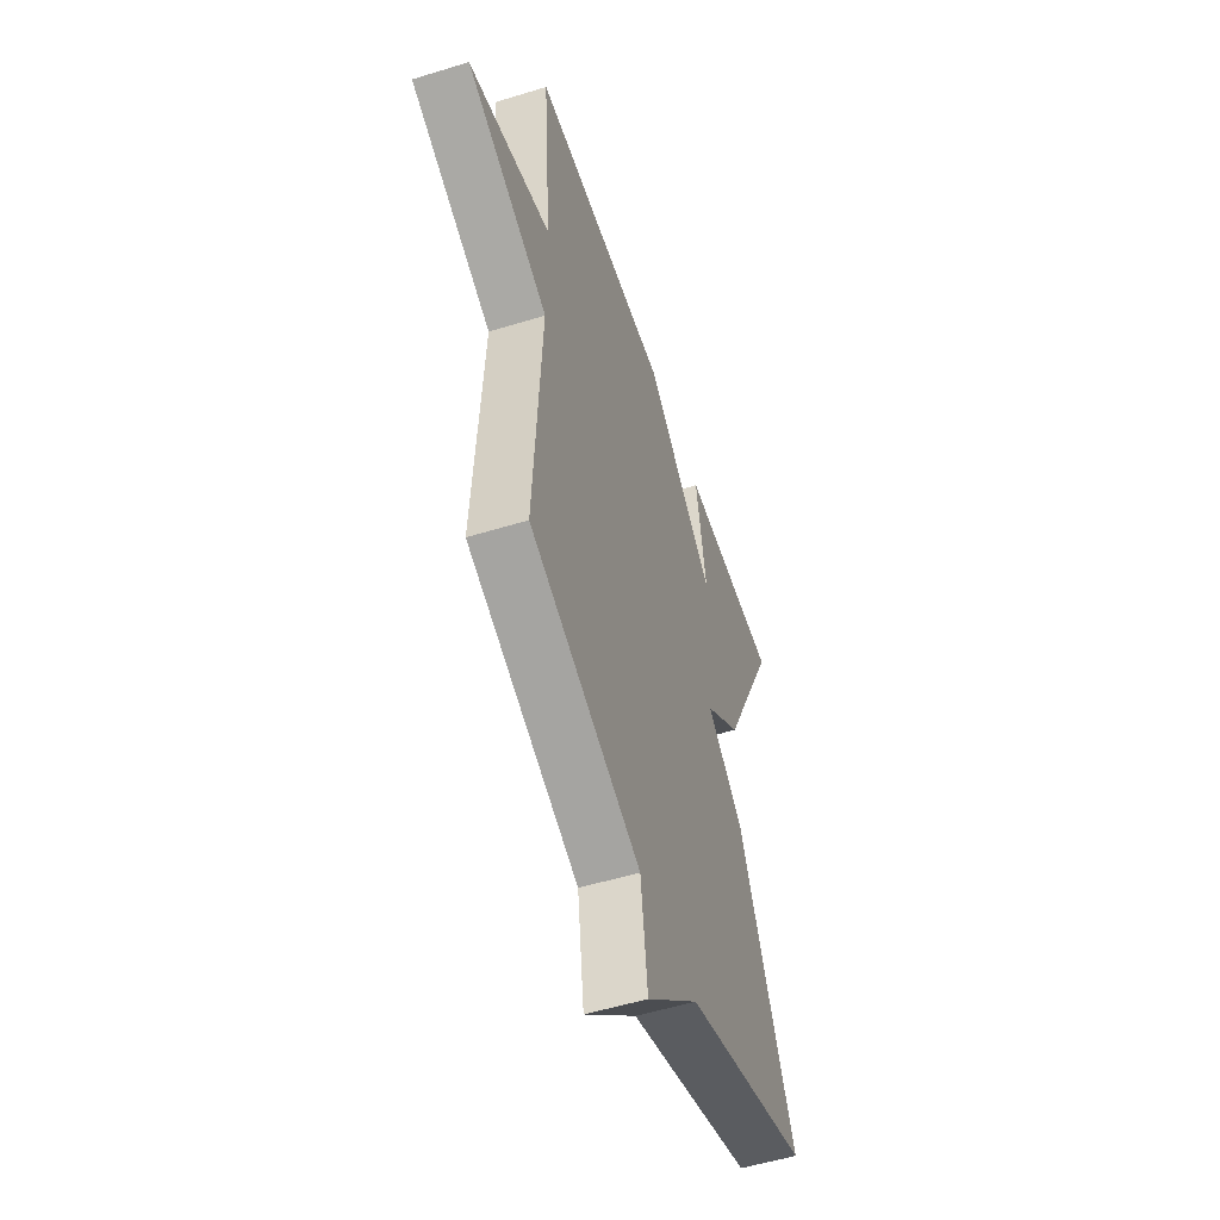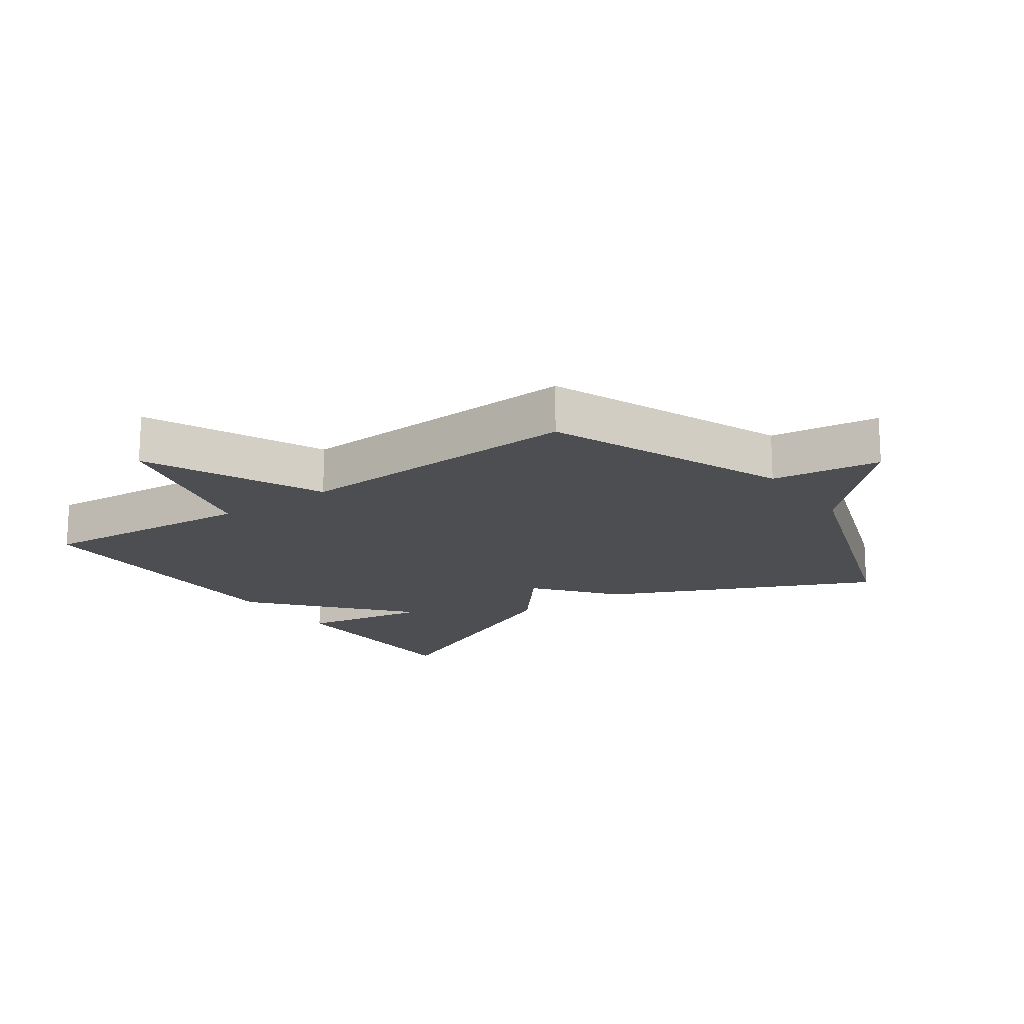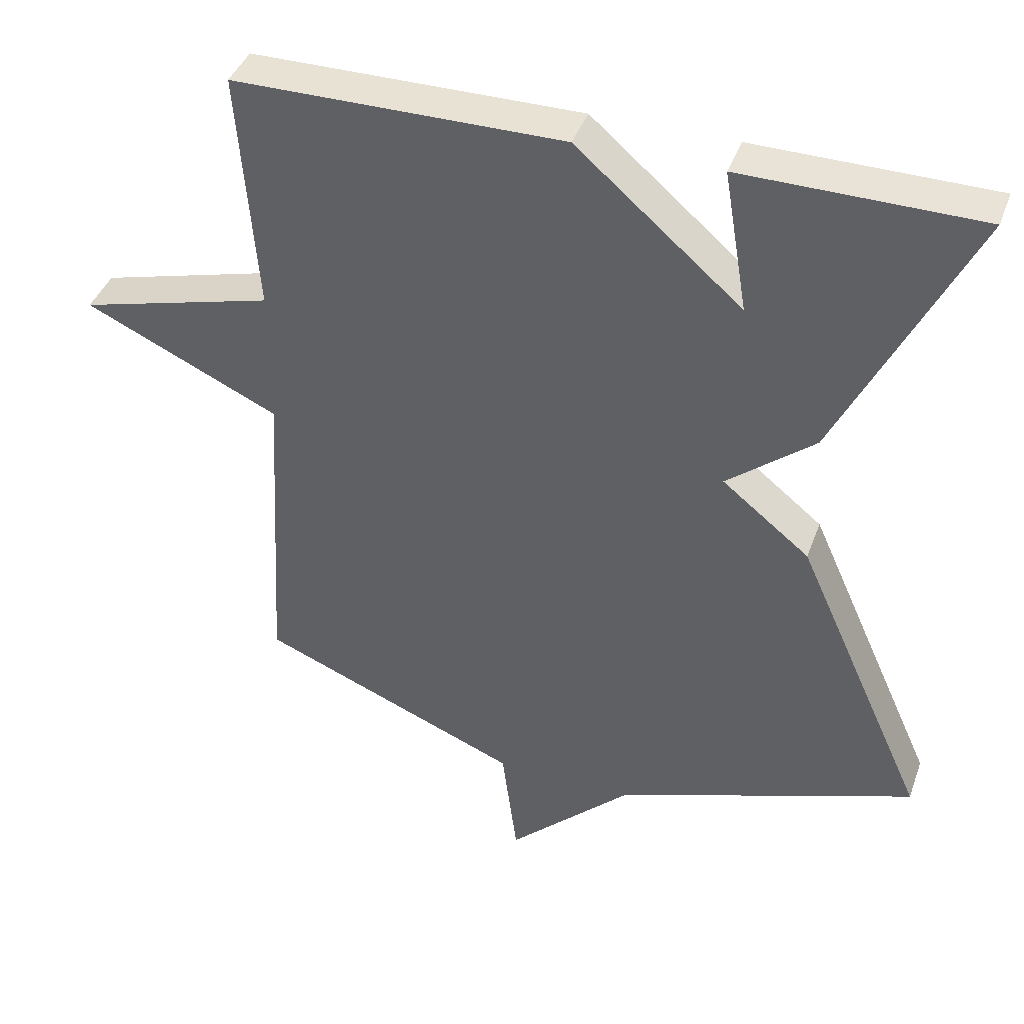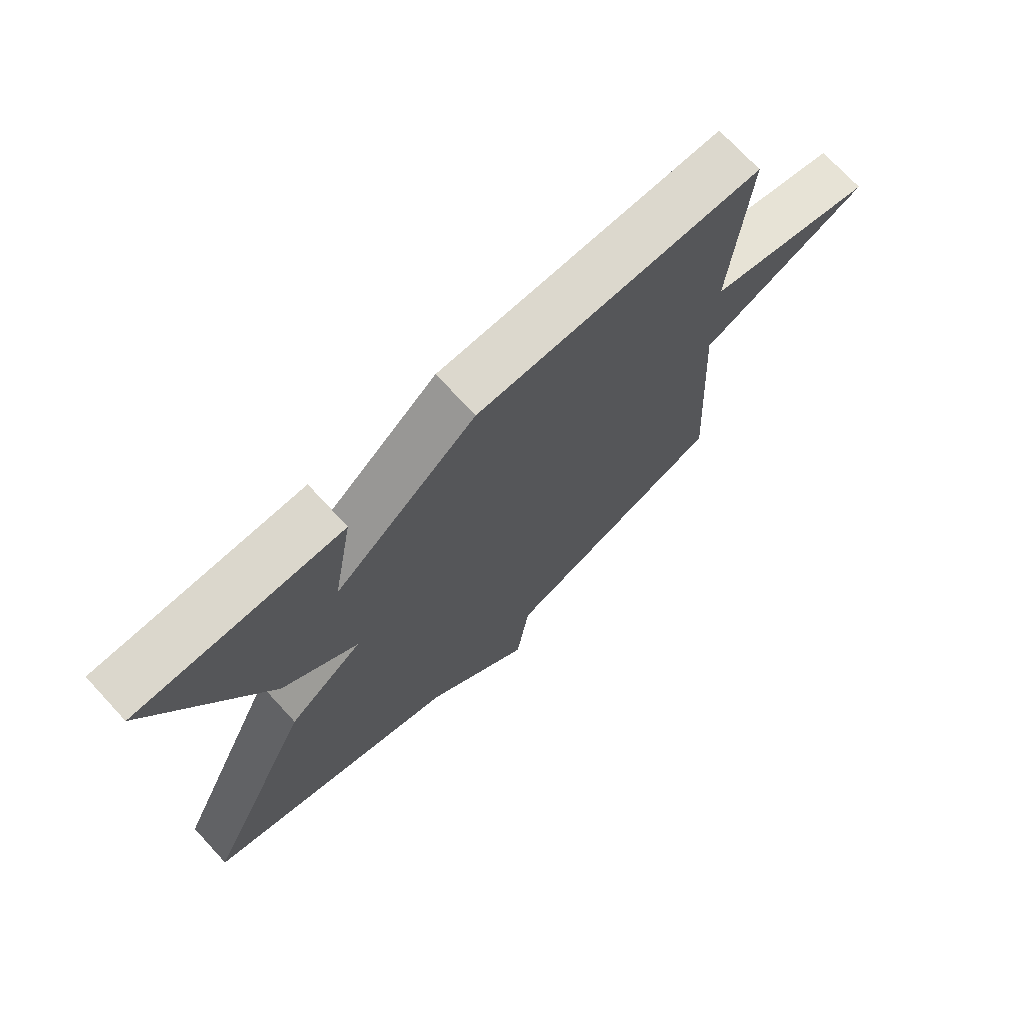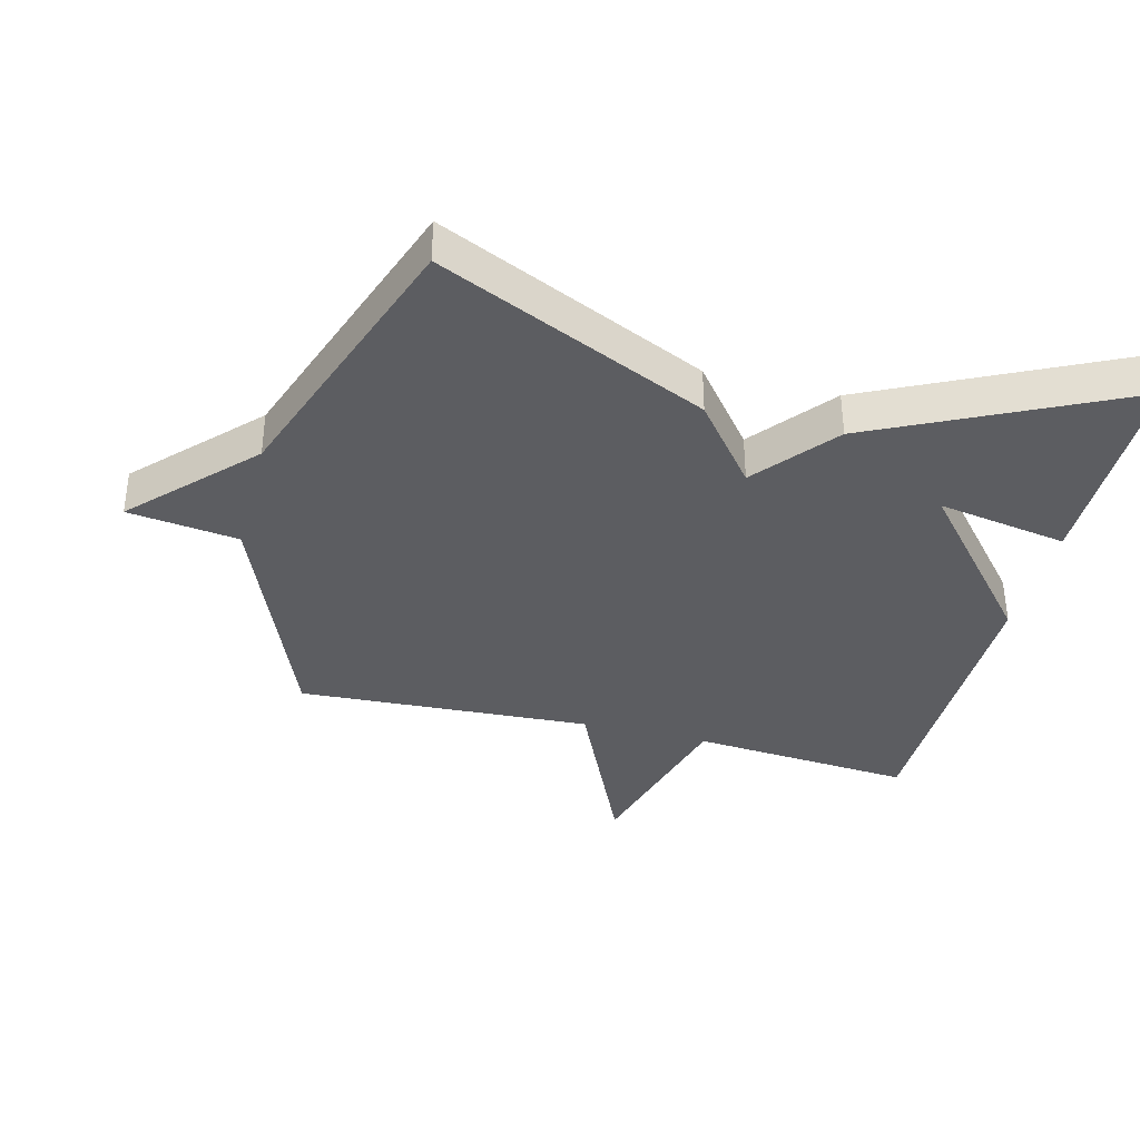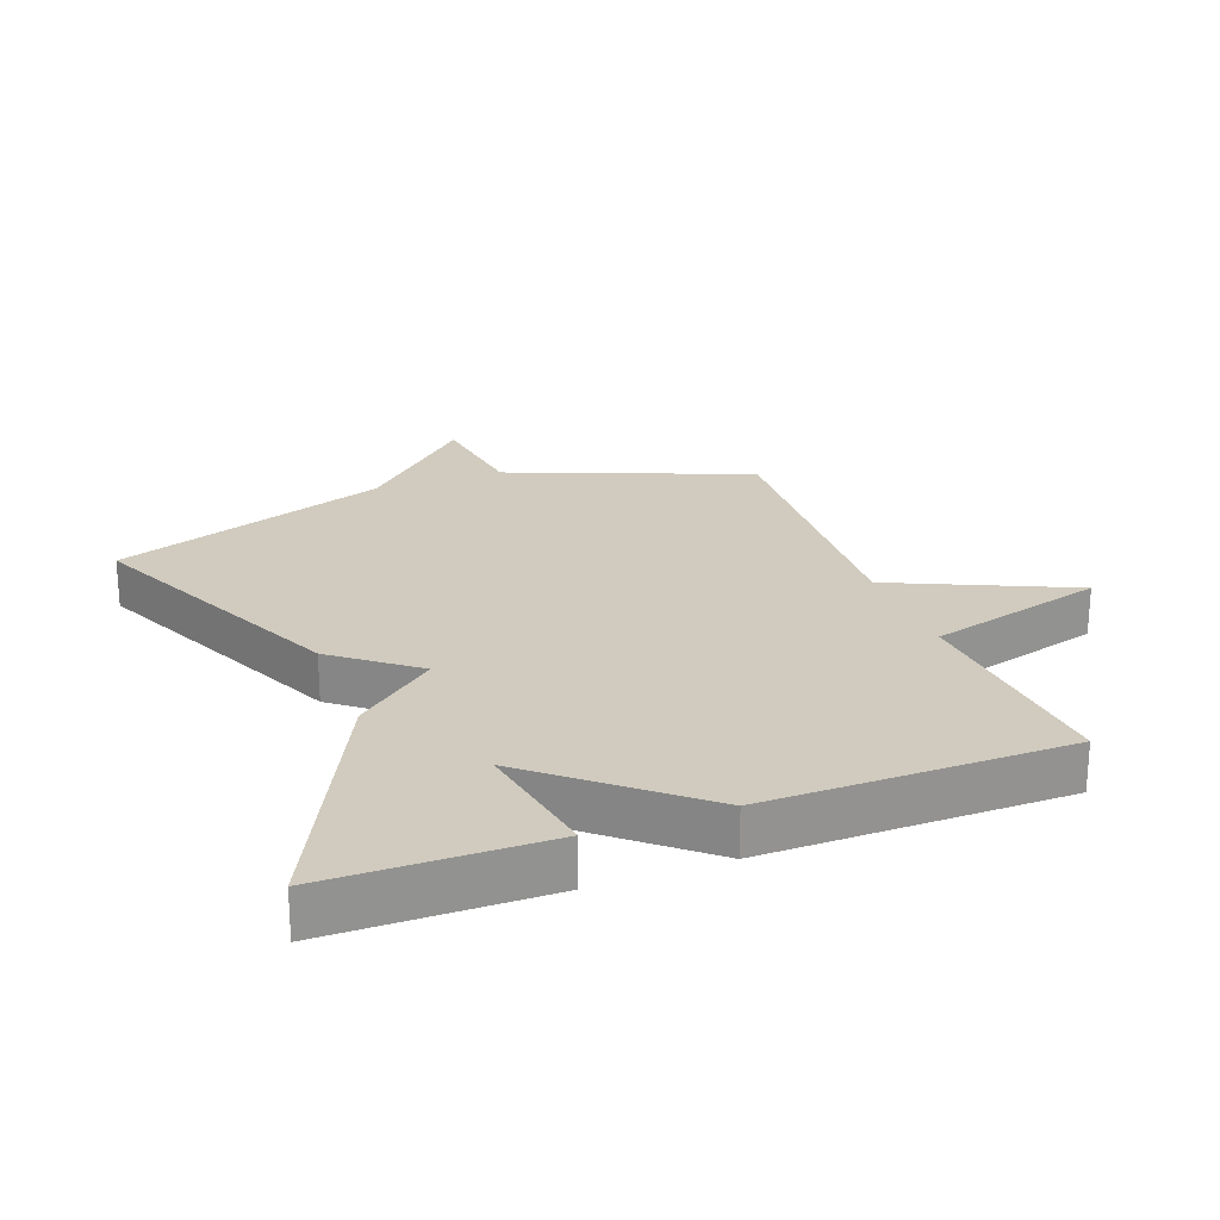
<metadata>
{"format":"obj","ext":"obj","renderer":"f3d","projection":"perspective","resolution":1024,"background":"white","views":[{"elev":-53.6,"azim":108.2,"up":"+Z"},{"elev":-17.2,"azim":125.2,"up":"+Y"},{"elev":41.0,"azim":-160.8,"up":"+Z"},{"elev":72.8,"azim":-42.8,"up":"+Z"},{"elev":-37.0,"azim":-104.5,"up":"+Y"},{"elev":23.4,"azim":-20.8,"up":"+Y"}]}
</metadata>
<code>
v -0.5 0.07 0.5
v -0.165 0.07 0.503
v -0.199 0.07 0.302
v 0.035 0.07 0.503
v 0.5 0.07 0.5
v 0.474 0.07 0.156
v 0.75 0.07 0.082
v 0.474 0.07 -0.044
v 0.5 0.07 -0.5
v 0.128 0.07 -0.65
v 0.106 0.07 -0.821
v -0.072 0.07 -0.65
v -0.5 0.07 -0.5
v -0.313 0.07 -0.085
v -0.189 0.07 0.014
v -0.313 0.07 0.115
v -0.5 0 0.5
v -0.165 0 0.503
v -0.199 0 0.302
v 0.035 0 0.503
v 0.5 0 0.5
v 0.474 0 0.156
v 0.75 0 0.082
v 0.474 0 -0.044
v 0.5 0 -0.5
v 0.128 0 -0.65
v 0.106 0 -0.821
v -0.072 0 -0.65
v -0.5 0 -0.5
v -0.313 0 -0.085
v -0.189 0 0.014
v -0.313 0 0.115
f 15 16 1
f 12 13 14 15
f 10 11 12 15
f 8 9 10 15
f 6 7 8 15
f 5 6 15
f 4 5 15
f 3 4 15
f 3 15 1
f 1 2 3
f 17 32 31
f 31 30 29 28
f 31 28 27 26
f 31 26 25 24
f 31 24 23 22
f 31 22 21
f 31 21 20
f 31 20 19
f 17 31 19
f 19 18 17
f 1 17 18 2
f 2 18 19 3
f 3 19 20 4
f 4 20 21 5
f 5 21 22 6
f 6 22 23 7
f 7 23 24 8
f 8 24 25 9
f 9 25 26 10
f 10 26 27 11
f 11 27 28 12
f 12 28 29 13
f 13 29 30 14
f 14 30 31 15
f 15 31 32 16
f 16 32 17 1

</code>
